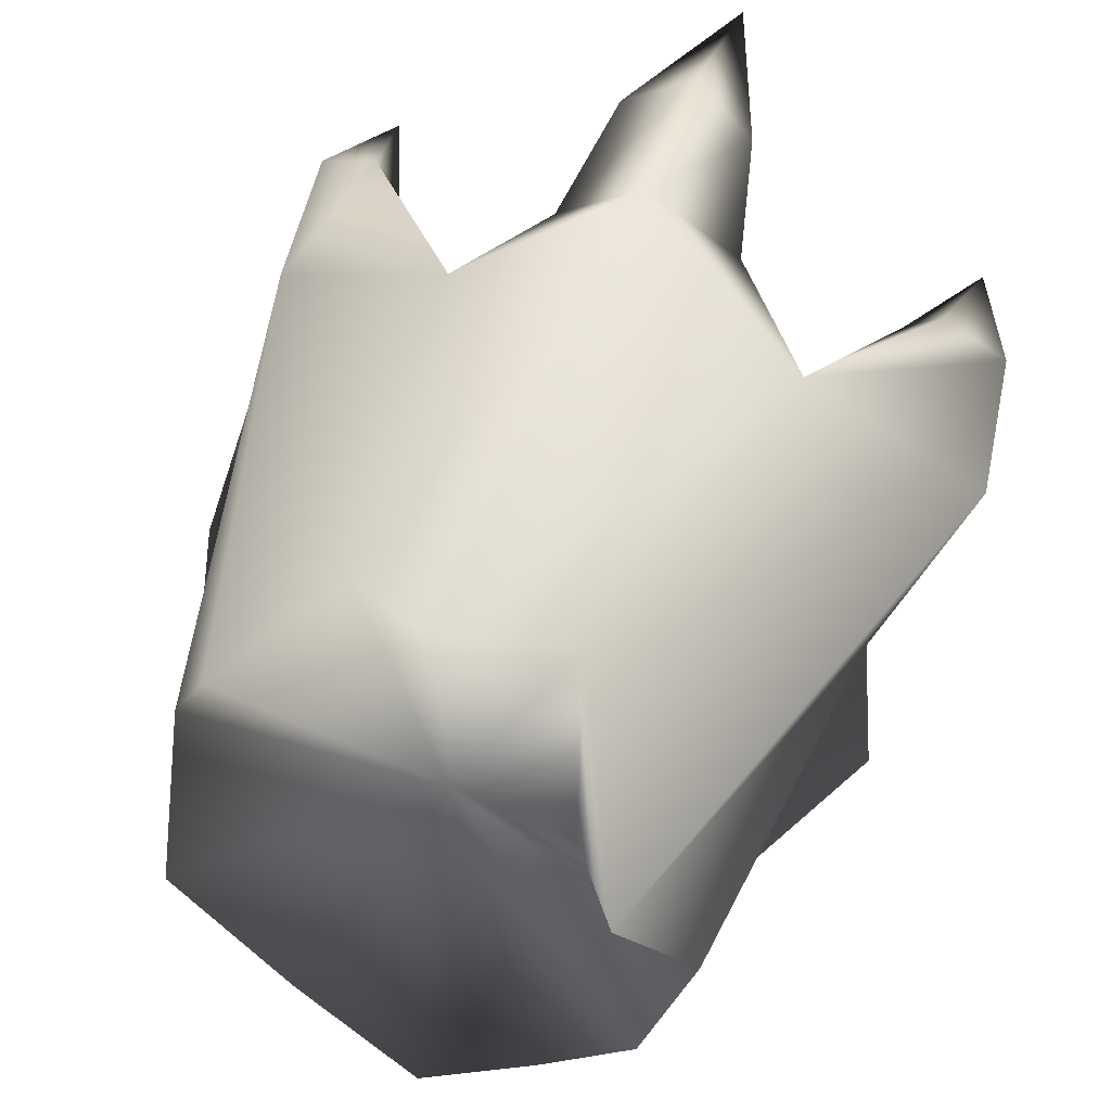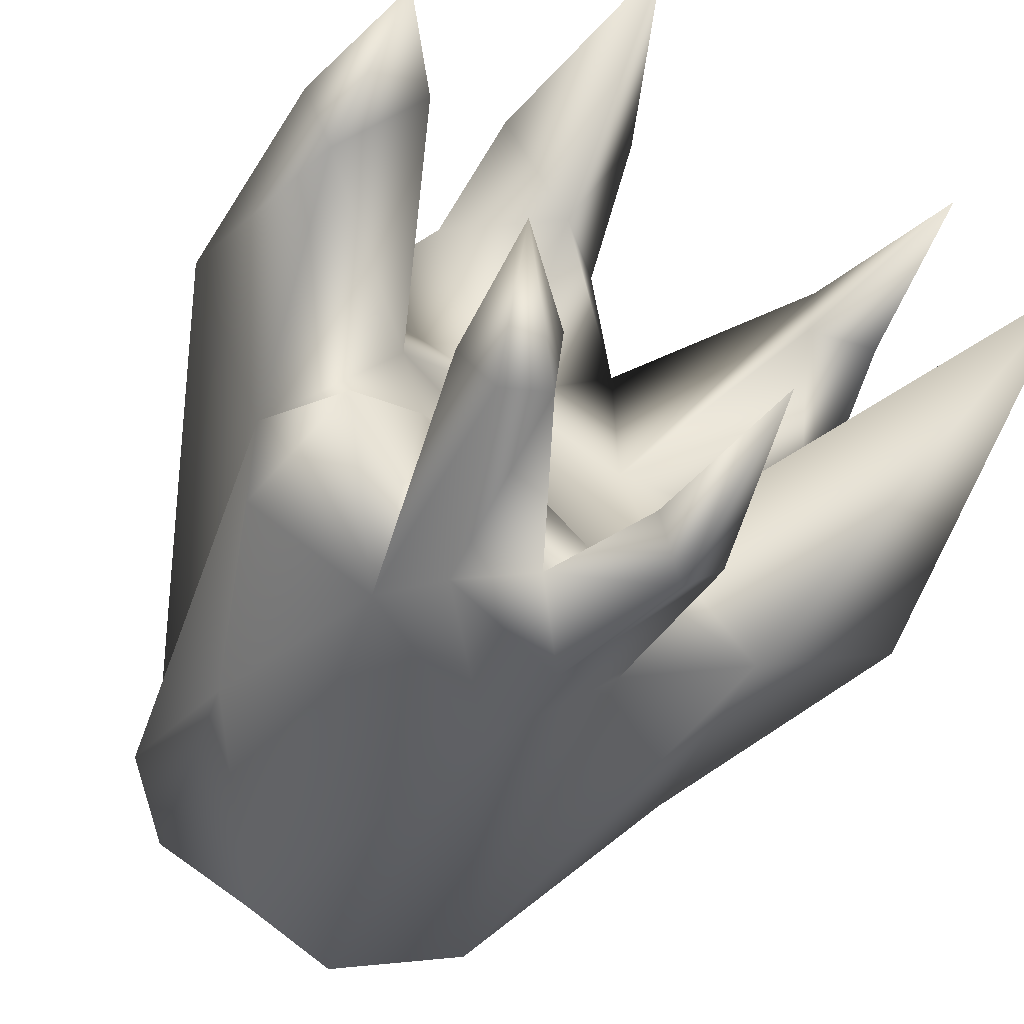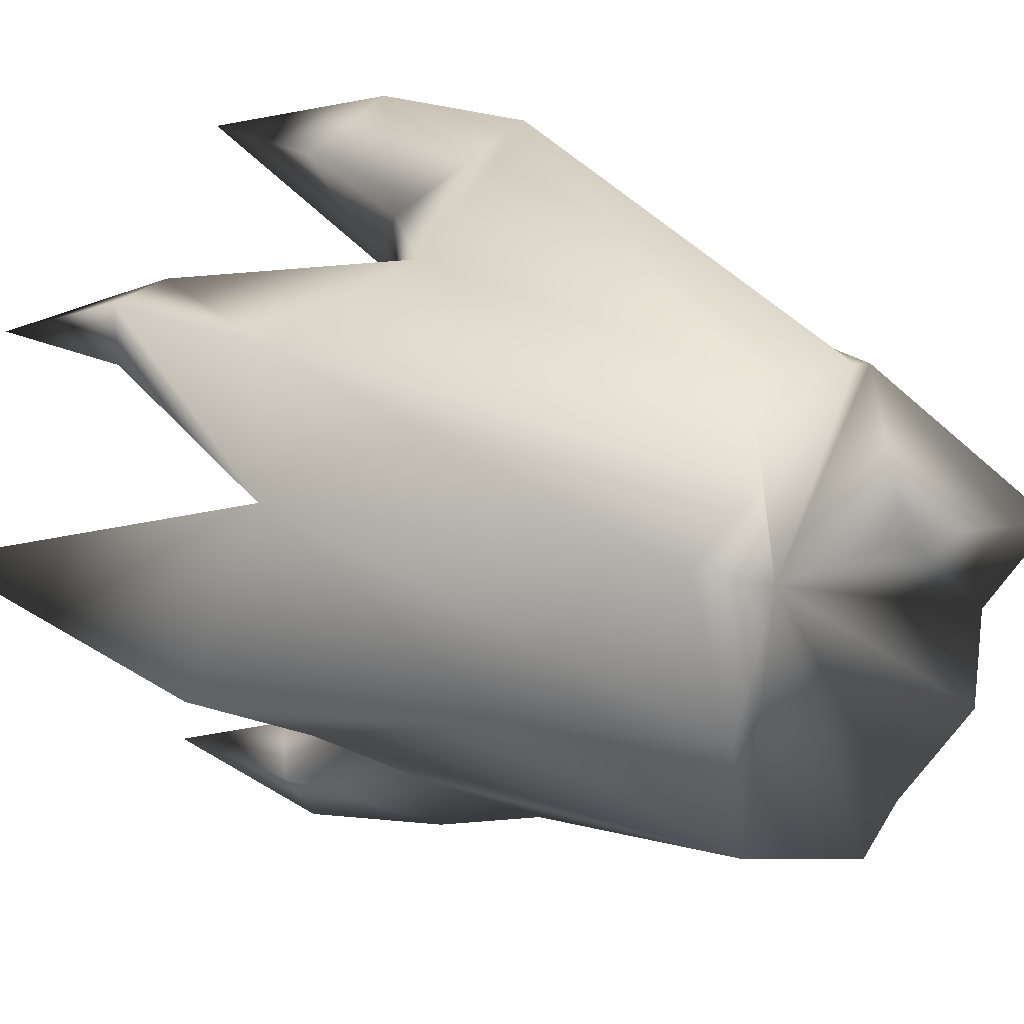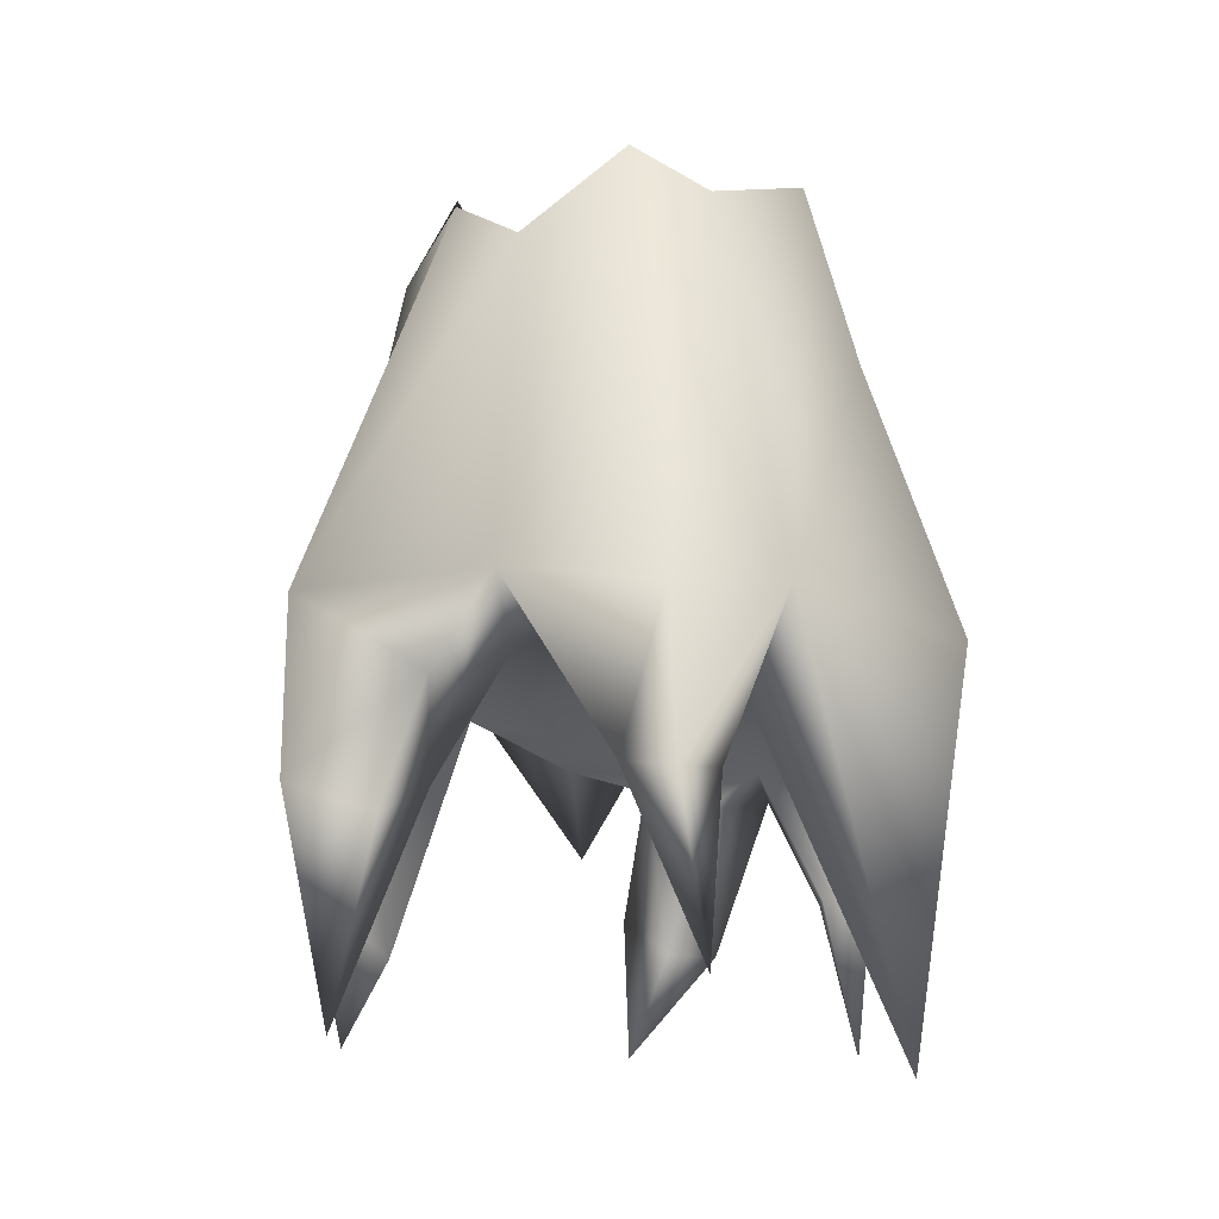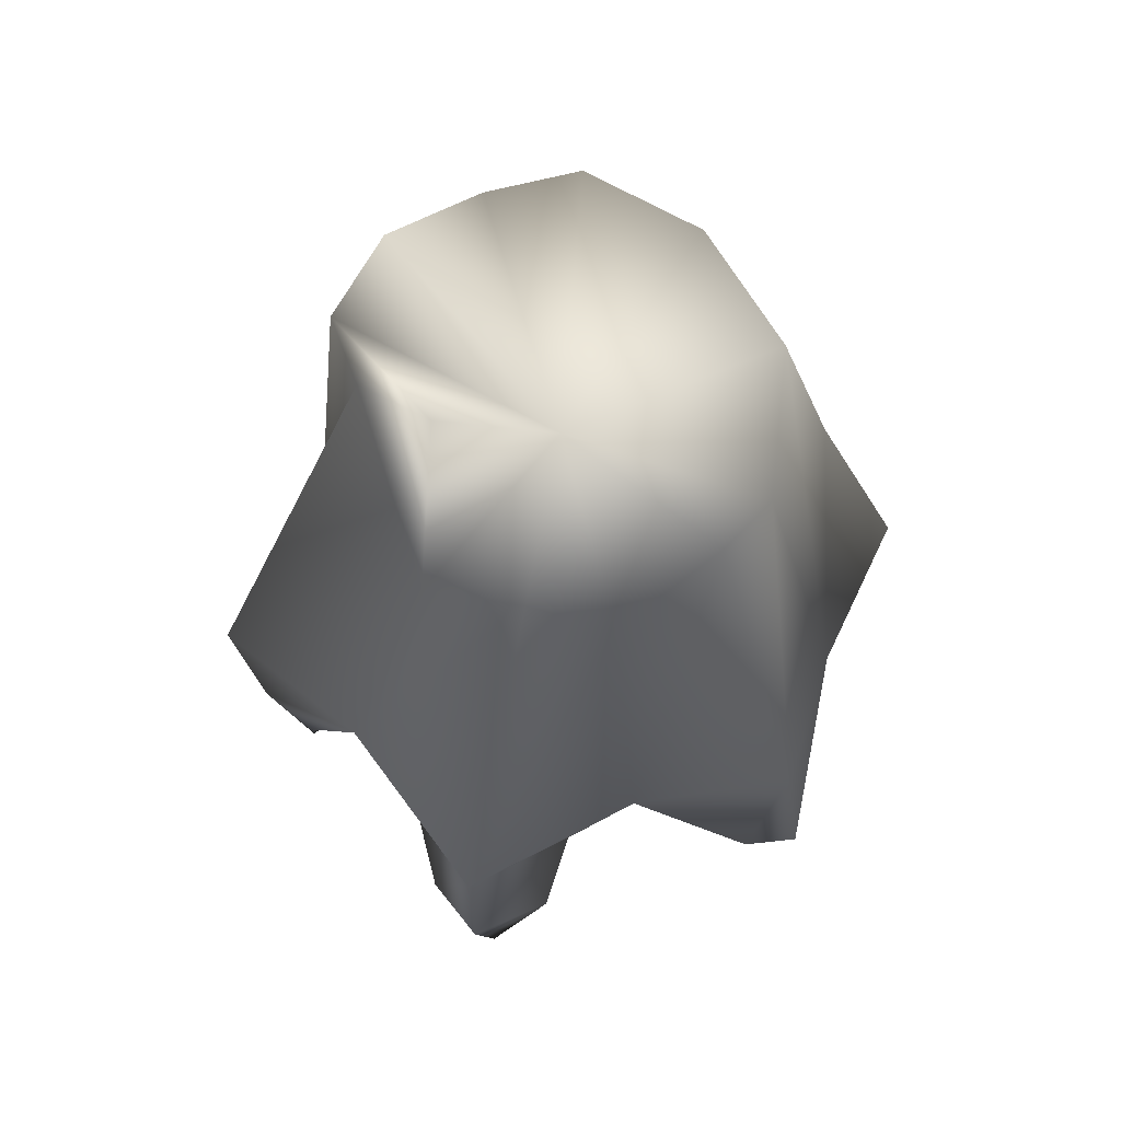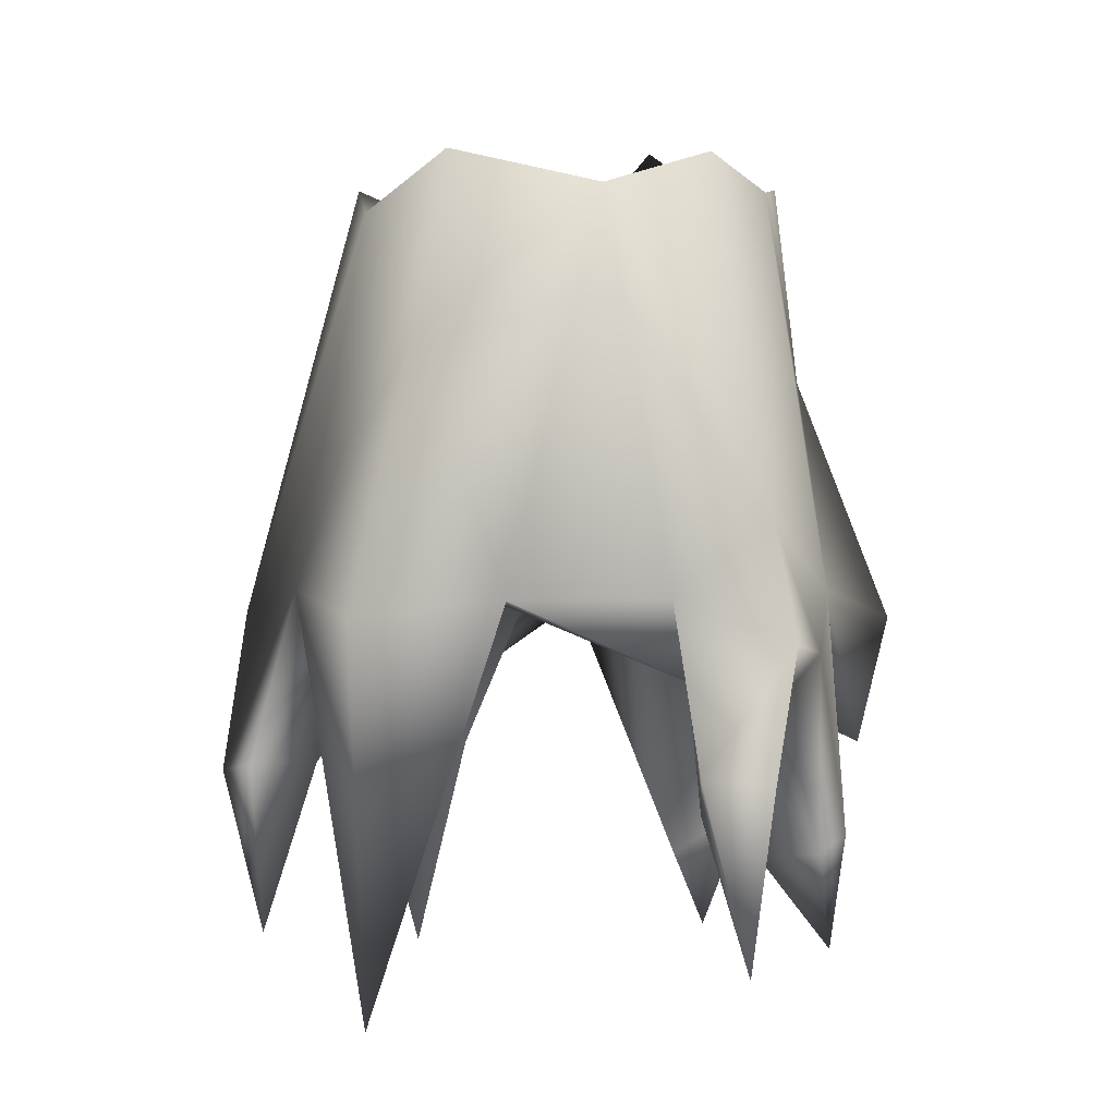
<metadata>
{"format":"obj","ext":"obj","renderer":"f3d","projection":"perspective","resolution":1024,"background":"white","views":[{"elev":38.2,"azim":-163.9,"up":"+Z"},{"elev":-53.5,"azim":-25.5,"up":"+Z"},{"elev":17.7,"azim":130.4,"up":"+Z"},{"elev":-14.5,"azim":43.3,"up":"+Y"},{"elev":67.0,"azim":5.2,"up":"+Y"},{"elev":-2.8,"azim":138.9,"up":"+Y"}]}
</metadata>
<code>
g COL_treeRoots
v -3.393 3.788 -5.396
v -6.146 3.251 -4.755
v -5.364 0.3645 -4.499
v -3.393 3.788 -5.396
v -4.581 8.754 -3.369
v -2.212 12.78 -4.661
v -0.4528 5.119 -6.606
v -2.468 2.376 -6.046
v -0.253 2.51 -7.463
v 1.527 3.507 -5.507
v -0.1445 13.39 -5.007
v -4.082 13.31 -3.151
v 2.472 12.46 -4.371
v -5.022 12.8 -1.427
v 4.558 3.44 -3.648
v 5.471 9.206 -1.563
v 4.283 13.44 -1.263
v 7.56 3.045 -2.133
v -5.989 3.72 -1.469
v -6.146 3.251 -4.755
v -5.364 0.3645 -4.499
v -4.015 14.84 1.089
v -7.849 3.097 2.069
v -2.595 11.51 3.902
v -4.494 3.788 4.446
v -0.4379 12.6 4.498
v -1.511 3.788 7.829
v 1.362 11.53 4.434
v 2.016 4.08 5.638
v 3.346 13.26 3.217
v 5.533 3.355 4.537
v 4.267 12.43 1.72
v 6.207 3.788 1.649
v 4.283 13.44 -1.263
v 5.471 9.206 -1.563
v 7.56 3.045 -2.133
v -7.458 -1.586 1.808
v -6.509 -4.377 1.819
v -6.756 -1.351 0.4237
v -6.192 -1.325 2.738
v -6.509 -4.377 1.819
v -7.458 -1.586 1.808
v -5.277 -2.535 1.581
v -6.509 -4.377 1.819
v -6.756 -1.351 0.4237
v 0.1292 -0.6977 6.836
v -1.249 -4.815 6.777
v -1.47 0.005874 7.928
v -1.249 -4.815 6.777
v -2.55 -0.0933 6.775
v 0.1292 -0.6977 6.836
v -0.9468 0.2678 4.498
v -2.55 -0.0933 6.775
v 0.6935 -0.4091 -7.727
v 0.7406 -4.467 -7.003
v 1.69 -0.2524 -6.508
v -4.039 -1.226 -4.516
v -4.099 -4.32 -4.745
v -3.434 -1.656 -5.874
v -2.376 -2.176 -4.163
v -4.099 -4.32 -4.745
v -2.509 -2.036 -5.956
v -4.099 -4.32 -4.745
v -3.434 -1.656 -5.874
v -4.099 -4.32 -4.745
v -2.509 -2.036 -5.956
v -3.393 3.788 -5.396
v -2.561 1.642 -3.667
v -4.039 -1.226 -4.516
v -3.393 3.788 -5.396
v -3.354 1.821 -2.071
v -4.039 -1.226 -4.516
v -3.434 -1.656 -5.874
v -2.468 2.376 -6.046
v -5.989 3.72 -1.469
v -3.523 2.552 0.9333
v -3.354 1.821 -2.071
v 0.8744 -1.099 -5.677
v 1.69 -0.2524 -6.508
v 0.7406 -4.467 -7.003
v -0.02847 -1.038 -6.696
v 0.7406 -4.467 -7.003
v 0.6935 -0.4091 -7.727
v -0.02847 -1.038 -6.696
v -1.074 1.397 -6.192
v -0.253 2.51 -7.463
v -2.468 2.376 -6.046
v -1.344 1.046 -4.401
v 0.06568 1.732 -4.455
v -1.074 1.397 -6.192
v 6.045 -0.1386 3.614
v 5.677 -3.929 3.598
v 5.991 -0.2763 4.811
v 5.991 -0.2763 4.811
v 4.789 -0.04568 5.124
v 5.677 -3.929 3.598
v 4.408 -0.09409 3.319
v 6.045 -0.1386 3.614
v 4.558 3.44 -3.648
v 6.52 -5.582 -1.409
v 7.56 3.045 -2.133
v 7.56 3.045 -2.133
v 6.52 -5.582 -1.409
v 6.207 3.788 1.649
v 6.52 -5.582 -1.409
v 4.558 3.44 -3.648
v 2.483 3.615 -0.4998
v 6.52 -5.582 -1.409
v 6.207 3.788 1.649
v -0.9468 0.2678 4.498
v 0.1292 -0.6977 6.836
v 0.5757 2.164 6
v -2.55 -0.0933 6.775
v -2.956 2.356 5.774
v 2.012 3.928 1.807
v -0.8653 3.426 2.322
v 2.016 4.08 5.638
v 5.533 3.355 4.537
v 4.789 -0.04568 5.124
v 5.991 -0.2763 4.811
v 4.789 -0.04568 5.124
v 2.012 3.928 1.807
v 4.408 -0.09409 3.319
v 6.207 3.788 1.649
v 6.045 -0.1386 3.614
v -0.8653 3.426 2.322
v -3.523 2.552 0.9333
v -4.494 3.788 4.446
v -1.511 3.788 7.829
v -2.956 2.356 5.774
v -2.55 -0.0933 6.775
v -1.47 0.005874 7.928
v 6.207 3.788 1.649
v 2.483 3.615 -0.4998
v 2.012 3.928 1.807
v 6.045 -0.1386 3.614
v 5.991 -0.2763 4.811
v 5.533 3.355 4.537
v 4.558 3.44 -3.648
v 1.527 3.507 -5.507
v 0.06568 1.732 -4.455
v 4.558 3.44 -3.648
v 0.06568 1.732 -4.455
v 2.483 3.615 -0.4998
v -7.849 3.097 2.069
v -7.458 -1.586 1.808
v -6.756 -1.351 0.4237
v -5.989 3.72 -1.469
v -4.494 3.788 4.446
v -6.192 -1.325 2.738
v -7.458 -1.586 1.808
v -7.849 3.097 2.069
v -5.277 -2.535 1.581
v -6.192 -1.325 2.738
v -3.523 2.552 0.9333
v -6.756 -1.351 0.4237
v -5.989 3.72 -1.469
v -5.364 0.3645 -4.499
v -3.354 1.821 -2.071
v -3.393 3.788 -5.396
v -5.989 3.72 -1.469
v 2.016 4.08 5.638
v 0.5757 2.164 6
v -1.511 3.788 7.829
v -1.47 0.005874 7.928
v 0.1292 -0.6977 6.836
v -0.253 2.51 -7.463
v 0.6935 -0.4091 -7.727
v 1.69 -0.2524 -6.508
v 1.527 3.507 -5.507
v -2.468 2.376 -6.046
v -3.434 -1.656 -5.874
v -2.509 -2.036 -5.956
v -1.074 1.397 -6.192
v -2.561 1.642 -3.667
v -2.376 -2.176 -4.163
v -4.039 -1.226 -4.516
v -1.344 1.046 -4.401
v -2.509 -2.036 -5.956
v -1.074 1.397 -6.192
v -1.074 1.397 -6.192
v 0.8744 -1.099 -5.677
v -0.02847 -1.038 -6.696
v 0.06568 1.732 -4.455
v 1.69 -0.2524 -6.508
v 1.527 3.507 -5.507
v -0.9468 0.2678 4.498
v 0.5757 2.164 6
v 2.016 4.08 5.638
v -0.8653 3.426 2.322
v -2.956 2.356 5.774
v -4.494 3.788 4.446
v -0.8653 3.426 2.322
v 2.012 3.928 1.807
v 2.483 3.615 -0.4998
v -3.523 2.552 0.9333
v 0.06568 1.732 -4.455
v -3.354 1.821 -2.071
v -3.523 2.552 0.9333
v 2.483 3.615 -0.4998
v -3.354 1.821 -2.071
v 0.06568 1.732 -4.455
v -1.344 1.046 -4.401
v -2.561 1.642 -3.667
v 4.283 13.44 -1.263
v -0.1445 11.18 0
v 2.472 12.46 -4.371
v 4.267 12.43 1.72
v -0.1445 13.39 -5.007
v 3.346 13.26 3.217
v -2.212 12.78 -4.661
v 1.362 11.53 4.434
v -4.082 13.31 -3.151
v -0.4379 12.6 4.498
v -5.022 12.8 -1.427
v -2.595 11.51 3.902
v -2.742 12.4 0.5486
v -4.015 14.84 1.089
g COL_treeRoots_0
f 3 2 1
f 2 5 4
f 5 6 4
f 4 6 7
f 8 4 7
f 8 7 9
f 10 9 7
f 6 11 7
f 5 12 6
f 7 11 13
f 10 7 13
f 14 12 5
f 10 13 15
f 15 13 16
f 13 17 16
f 15 16 18
f 19 14 5
f 19 5 20
f 19 20 21
f 22 14 19
f 23 22 19
f 24 22 23
f 25 24 23
f 26 24 25
f 27 26 25
f 28 26 27
f 29 28 27
f 30 28 29
f 31 30 29
f 32 30 31
f 33 32 31
f 34 32 33
f 35 34 33
f 36 35 33
f 39 38 37
f 42 41 40
f 44 43 40
f 44 45 43
f 48 47 46
f 48 50 49
f 52 51 49
f 53 52 49
f 56 55 54
f 59 58 57
f 61 60 57
f 63 62 60
f 66 65 64
f 69 68 67
f 68 71 70
f 73 72 70
f 74 73 70
f 77 76 75
f 80 79 78
f 82 78 81
f 82 84 83
f 84 85 83
f 85 86 83
f 85 87 86
f 90 89 88
f 93 92 91
f 95 92 94
f 95 97 96
f 97 98 96
f 101 100 99
f 104 103 102
f 107 106 105
f 109 107 108
f 112 111 110
f 114 110 113
f 117 116 115
f 117 119 118
f 119 120 118
f 117 122 121
f 122 123 121
f 122 124 123
f 124 125 123
f 128 127 126
f 128 130 129
f 130 131 129
f 131 132 129
f 135 134 133
f 137 136 133
f 138 137 133
f 141 140 139
f 144 143 142
f 147 146 145
f 148 147 145
f 151 150 149
f 152 151 149
f 154 153 149
f 153 155 149
f 153 156 155
f 156 157 155
f 160 159 158
f 159 161 158
f 164 163 162
f 164 165 163
f 165 166 163
f 169 168 167
f 170 169 167
f 173 172 171
f 174 173 171
f 177 176 175
f 176 178 175
f 176 179 178
f 179 180 178
f 183 182 181
f 182 184 181
f 182 185 184
f 185 186 184
f 189 188 187
f 190 189 187
f 190 187 191
f 192 190 191
f 195 194 193
f 196 195 193
f 199 198 197
f 200 199 197
f 203 202 201
f 204 203 201
f 207 206 205
f 205 206 208
f 209 206 207
f 208 206 210
f 211 206 209
f 210 206 212
f 213 206 211
f 212 206 214
f 215 206 213
f 214 206 216
f 217 206 215
f 216 206 217
f 218 217 215
f 216 217 218

</code>
